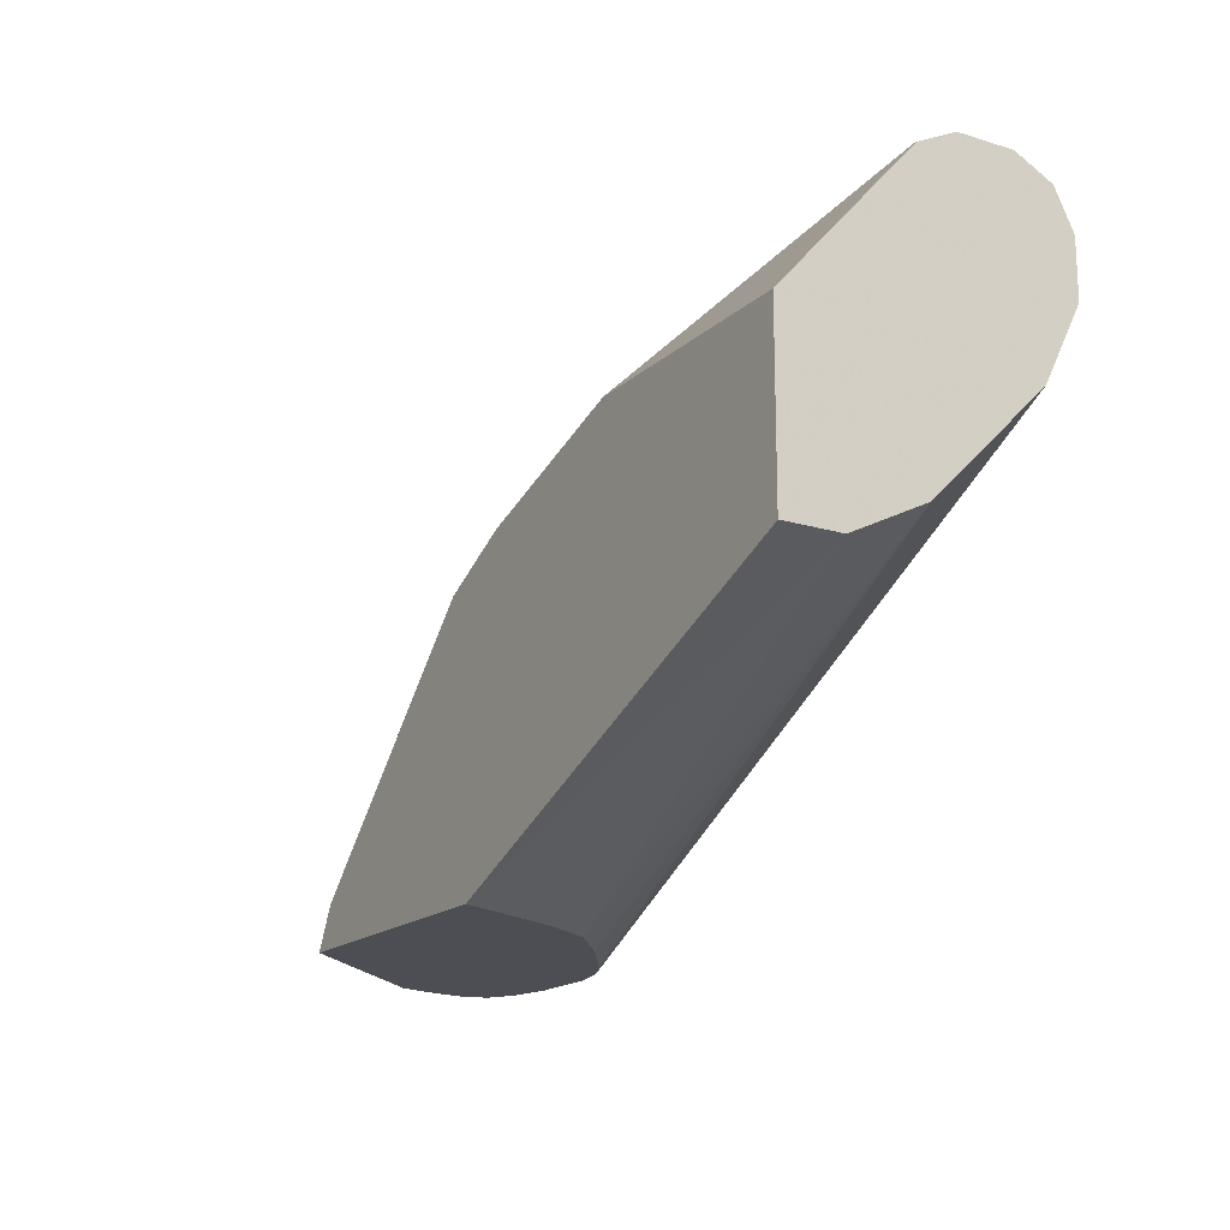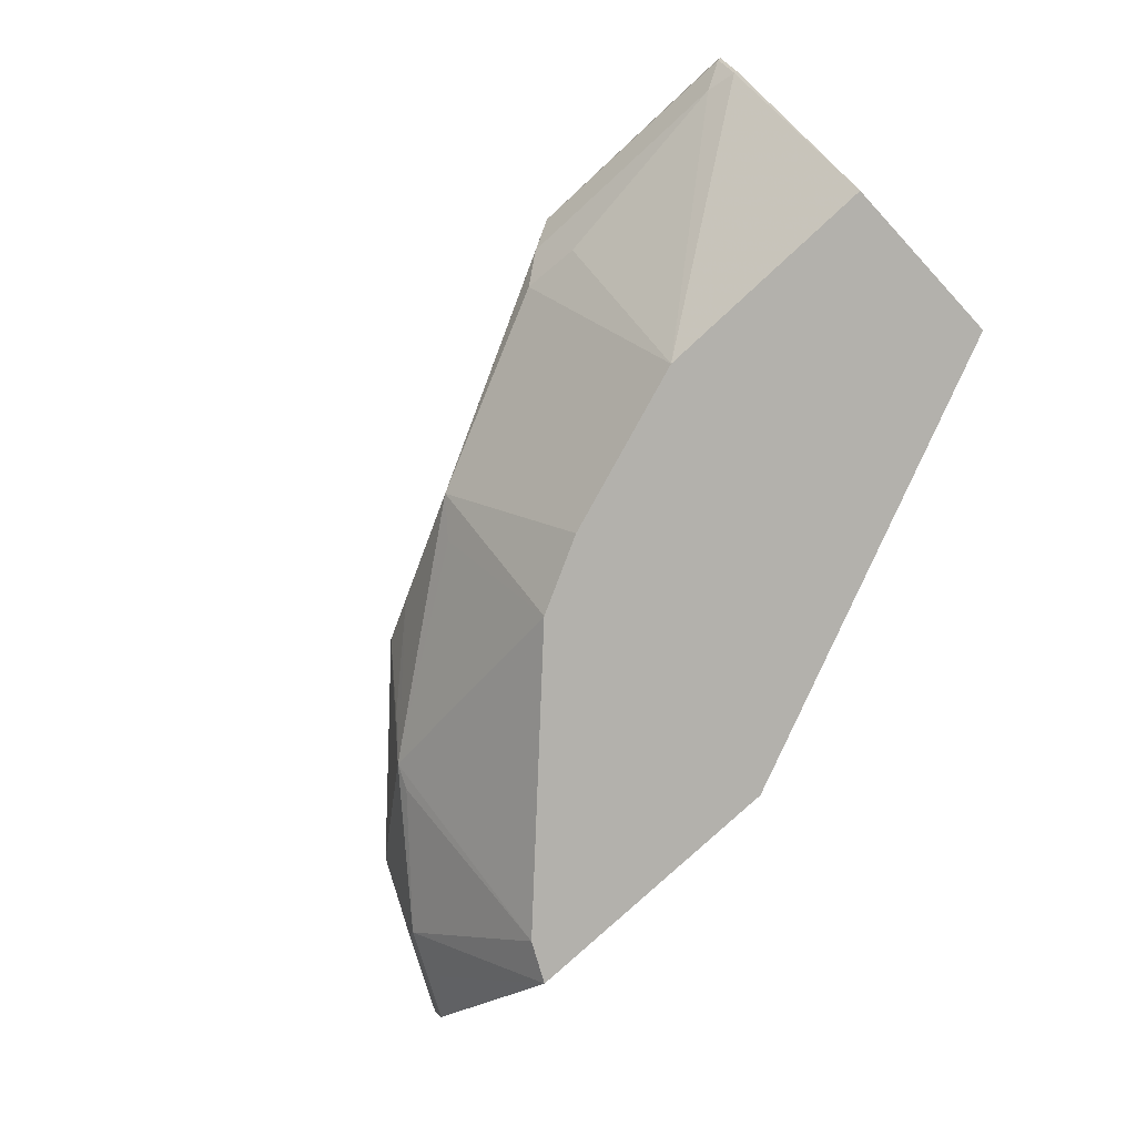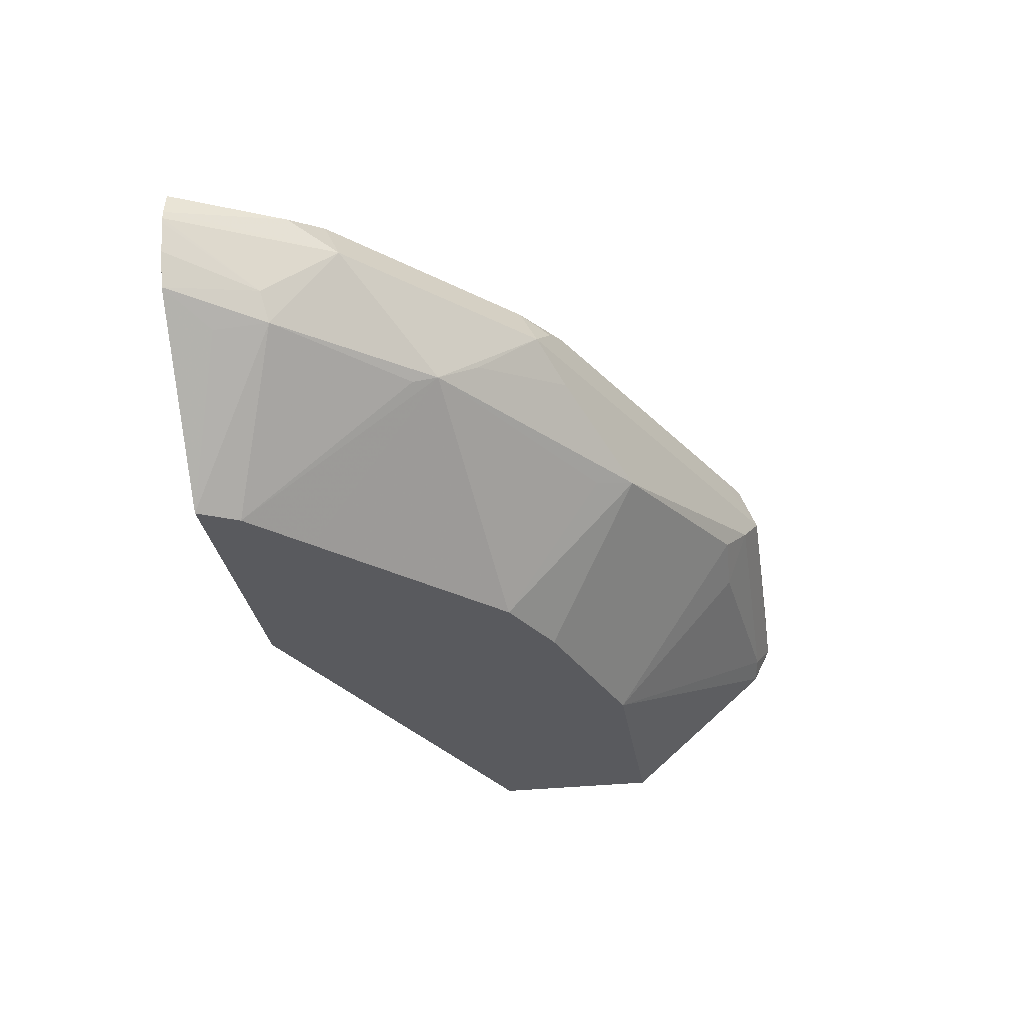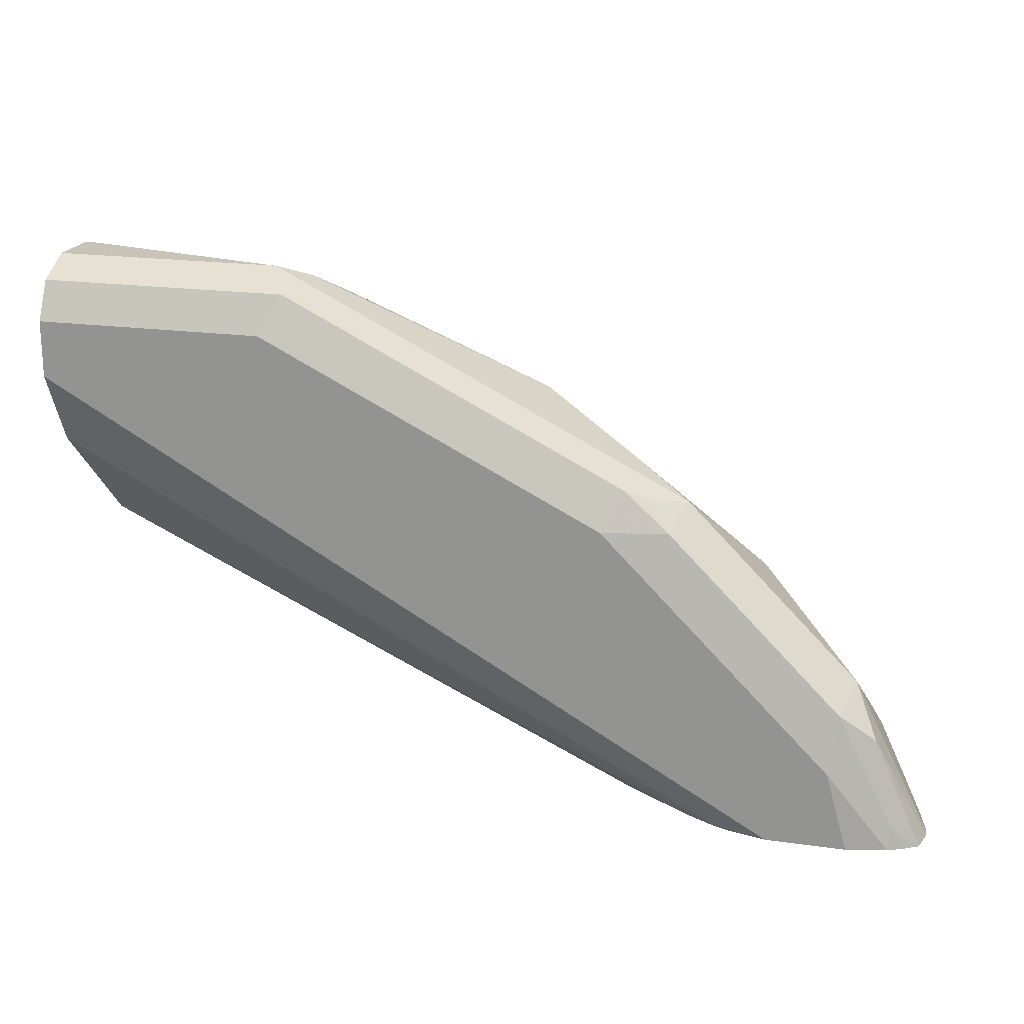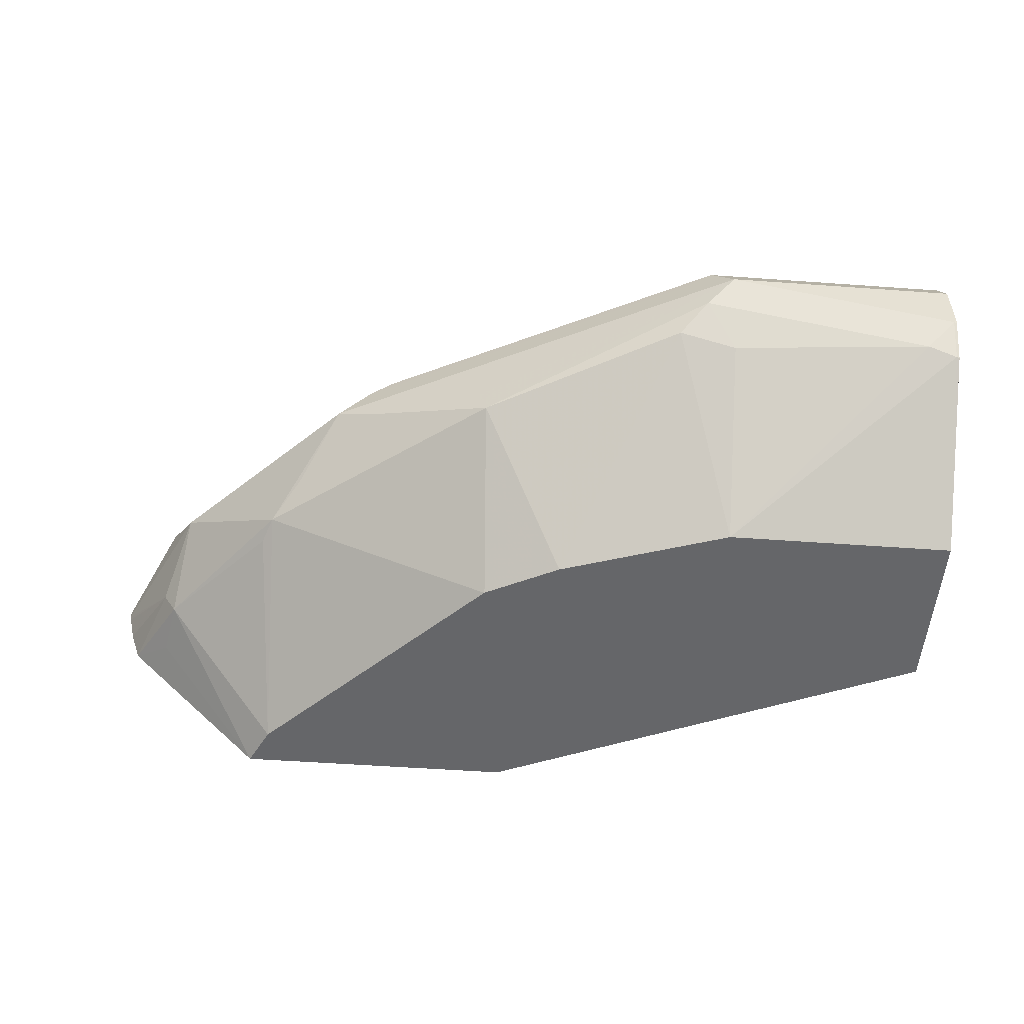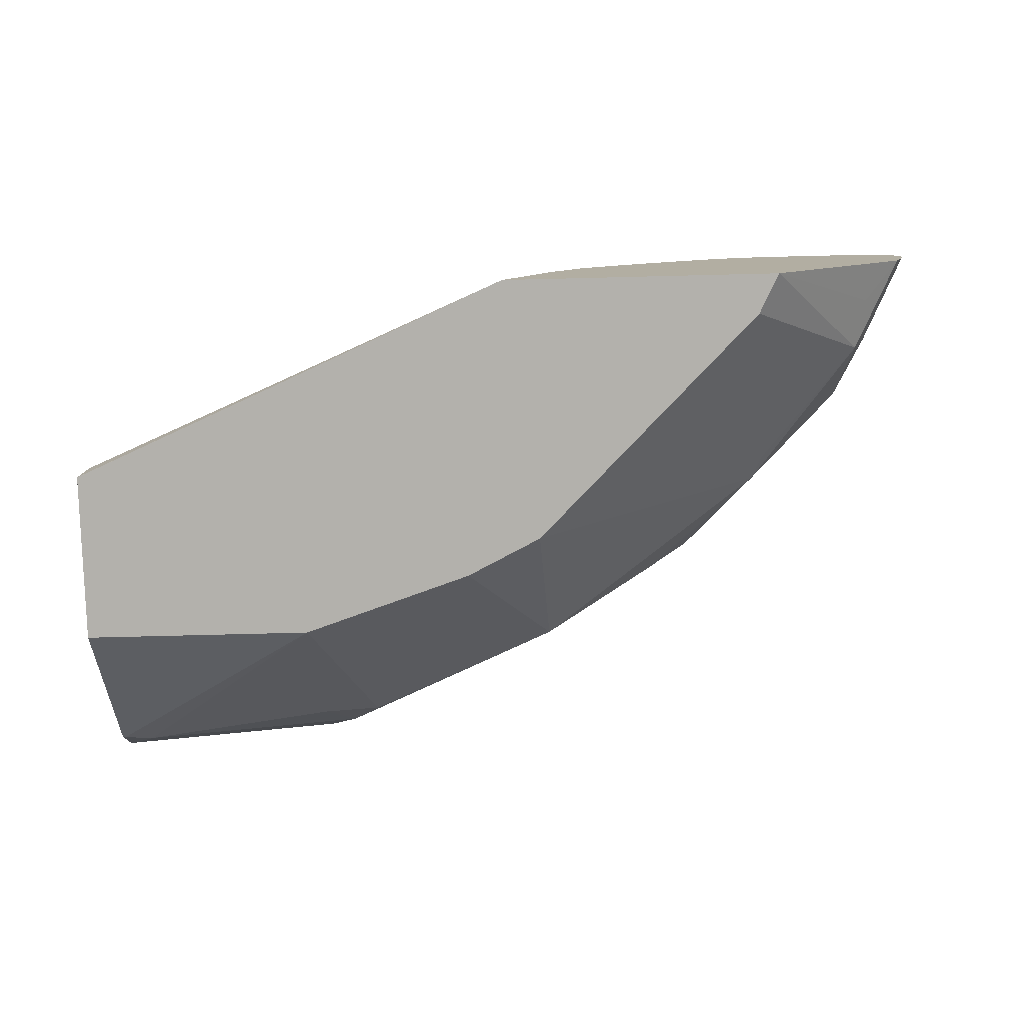
<metadata>
{"format":"obj","ext":"obj","renderer":"f3d","projection":"perspective","resolution":1024,"background":"white","views":[{"elev":-17.3,"azim":58.8,"up":"+Z"},{"elev":-79.1,"azim":42.7,"up":"+Y"},{"elev":-31.3,"azim":-80.9,"up":"+Y"},{"elev":19.7,"azim":-165.3,"up":"+Z"},{"elev":-51.9,"azim":-4.5,"up":"+Y"},{"elev":-79.1,"azim":-178.6,"up":"+Y"}]}
</metadata>
<code>
v -0.5606 0.536 0.4868
v -0.5606 0.5407 0.4868
v -0.56 0.533 0.4868
v -0.527 0.5002 0.5404
v -0.5121 0.536 0.5836
v -0.5573 0.556 0.4868
v -0.527 0.5538 0.5538
v -0.5556 0.5144 0.4868
v -0.5181 0.4823 0.5449
v -0.5509 0.5002 0.4868
v -0.5485 0.493 0.4868
v -0.5046 0.5627 0.5717
v -0.4466 0.4823 0.6342
v -0.4049 0.536 0.6908
v -0.4332 0.5627 0.6432
v -0.5404 0.5627 0.5002
v -0.5477 0.5616 0.4868
v -0.524 0.4764 0.5121
v -0.4534 0.3928 0.4868
v -0.4408 0.3928 0.5121
v -0.4526 0.4764 0.6193
v -0.5002 0.5717 0.536
v -0.5387 0.5661 0.4868
v -0.4287 0.5002 0.6565
v -0.4051 0.3928 0.5478
v -0.2979 0.3928 0.655
v -0.2977 0.3928 0.6551
v -0.3215 0.4734 0.7191
v -0.3037 0.4823 0.7414
v -0.3752 0.5181 0.7057
v -0.3841 0.5538 0.6967
v -0.3975 0.5627 0.6789
v -0.3096 0.5002 0.7384
v -0.2382 0.536 0.7741
v -0.393 0.5717 0.6432
v -0.2769 0.3928 0.4868
v -0.5137 0.5717 0.4868
v -0.2742 0.3928 0.6669
v -0.2504 0.3928 0.6788
v -0.2501 0.3928 0.6789
v -0.1787 0.5002 0.7995
v -0.1608 0.5181 0.8128
v -0.143 0.536 0.8218
v -0.2977 0.5598 0.7384
v -0.3692 0.5598 0.7027
v -0.1698 0.5538 0.8039
v -0.2263 0.5598 0.7741
v -0.3573 0.5717 0.6789
v -0.3104 0.4621 0.4868
v 0.001829 0.4288 0.6074
v 0.001829 0.393 0.6074
v 0.001774 0.3928 0.6074
v -0.4645 0.5717 0.4868
v -0.1428 0.3928 0.7147
v -0.143 0.4883 0.798
v -0.01788 0.4823 0.8128
v -4.244e-05 0.5002 0.8218
v 0.001829 0.536 0.8218
v -0.1548 0.5598 0.8099
v -0.2144 0.5717 0.7503
v -0.3319 0.4939 0.4868
v 0.001829 0.4526 0.6193
v 0.001829 0.3928 0.714
v -0.4391 0.5653 0.4868
v 0.001829 0.5717 0.7503
v 0.001829 0.3928 0.7147
v -4.244e-05 0.4764 0.8099
v 0.001829 0.4774 0.81
v 0.001829 0.5 0.8213
v 0.001829 0.502 0.8218
v 0.001829 0.5598 0.8099
v -0.143 0.5717 0.786
v -0.3705 0.5242 0.4868
v 0.001829 0.4764 0.6313
v -0.4312 0.5621 0.4868
v 0.001829 0.5485 0.7039
v 0.001829 0.5479 0.7027
v 0.001829 0.5717 0.786
v 0.001829 0.4761 0.8093
v -0.4127 0.552 0.4868
v 0.001829 0.5121 0.667
f 40 54 41
f 41 54 55
f 41 55 42
f 42 55 56
f 42 56 57
f 42 57 43
f 43 57 70
f 43 70 58
f 44 47 60
f 43 71 59
f 43 59 46
f 44 48 45
f 44 60 48
f 46 59 47
f 36 51 52
f 47 59 72
f 43 58 71
f 36 50 51
f 29 41 42
f 34 43 46
f 47 72 60
f 27 38 29
f 27 29 28
f 29 33 30
f 29 38 39
f 29 39 40
f 29 40 41
f 36 49 50
f 29 42 43
f 31 44 45
f 31 45 32
f 31 34 46
f 31 46 47
f 31 47 44
f 32 45 48
f 33 43 34
f 29 43 33
f 49 61 50
f 57 69 70
f 50 74 81
f 57 67 68
f 57 68 69
f 22 53 37
f 59 71 78
f 59 78 72
f 61 73 74
f 61 74 62
f 56 67 57
f 64 65 76
f 64 77 75
f 66 79 67
f 67 79 68
f 73 80 74
f 74 80 75
f 74 75 81
f 75 77 81
f 64 76 77
f 50 62 74
f 54 56 55
f 54 66 67
f 50 81 77
f 50 77 76
f 50 76 65
f 50 65 78
f 50 78 71
f 50 71 58
f 50 58 70
f 54 67 56
f 50 70 69
f 50 68 79
f 50 79 66
f 50 66 63
f 50 63 51
f 50 61 62
f 51 63 52
f 53 65 64
f 50 69 68
f 22 78 65
f 22 65 53
f 22 60 72
f 2 7 6
f 3 8 4
f 4 9 5
f 4 8 10
f 4 10 11
f 4 11 9
f 5 12 7
f 2 5 7
f 5 9 13
f 5 14 15
f 5 15 12
f 6 16 17
f 6 7 12
f 6 12 16
f 9 11 18
f 9 18 19
f 5 13 14
f 1 5 2
f 1 4 5
f 1 3 4
f 1 2 6
f 1 6 17
f 1 17 23
f 1 23 37
f 1 37 53
f 1 53 64
f 1 64 75
f 1 75 80
f 1 80 73
f 1 73 61
f 1 61 49
f 1 49 36
f 22 72 78
f 1 19 11
f 1 11 10
f 1 10 8
f 1 8 3
f 9 19 20
f 9 20 21
f 1 36 19
f 11 19 18
f 15 35 22
f 16 23 17
f 19 36 52
f 19 52 63
f 19 63 66
f 19 66 54
f 19 54 40
f 15 48 35
f 19 40 39
f 19 38 27
f 19 26 25
f 19 25 20
f 22 37 23
f 22 35 48
f 22 48 60
f 9 21 13
f 19 39 38
f 15 32 48
f 19 27 26
f 14 33 34
f 12 22 23
f 14 34 31
f 12 23 16
f 12 15 22
f 13 21 20
f 13 20 25
f 13 25 26
f 13 26 27
f 13 24 14
f 13 28 29
f 13 29 30
f 13 30 24
f 14 31 32
f 14 32 15
f 14 30 33
f 13 27 28
f 14 24 30

</code>
